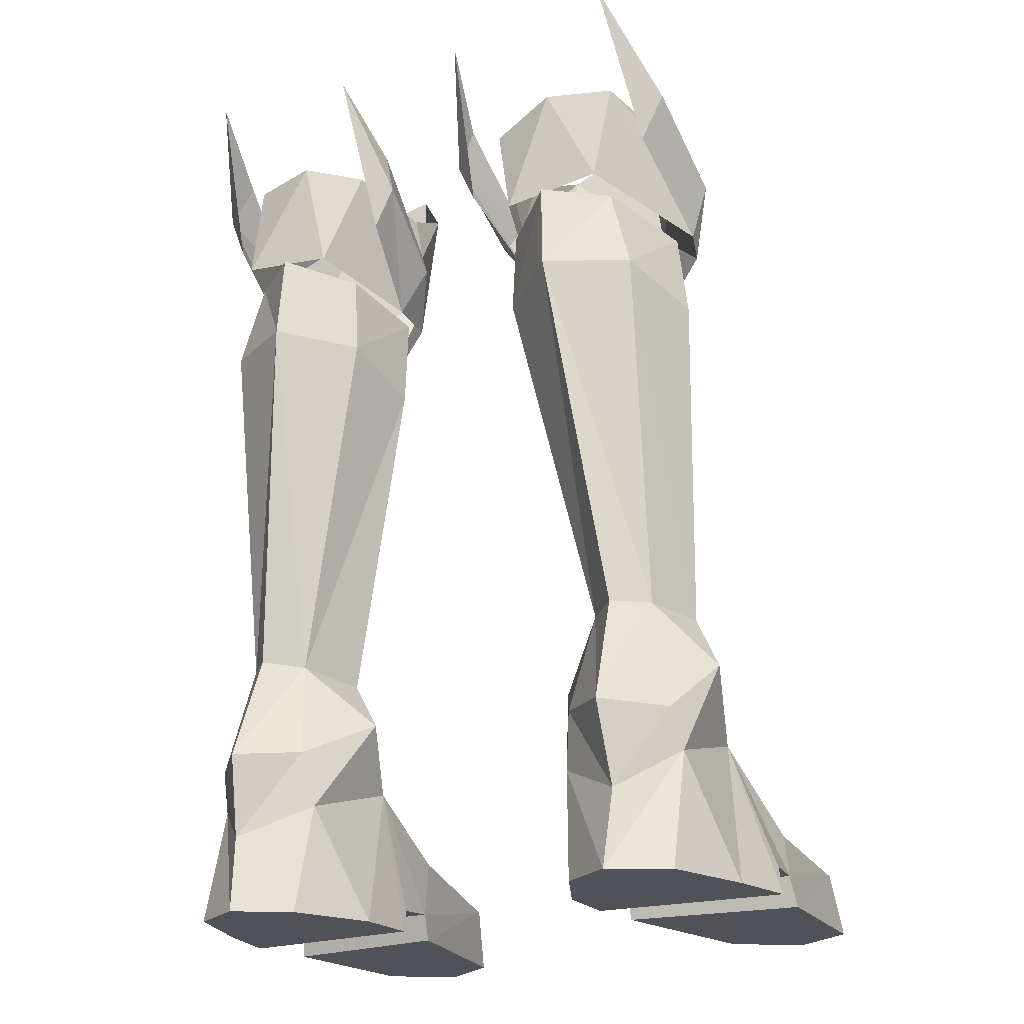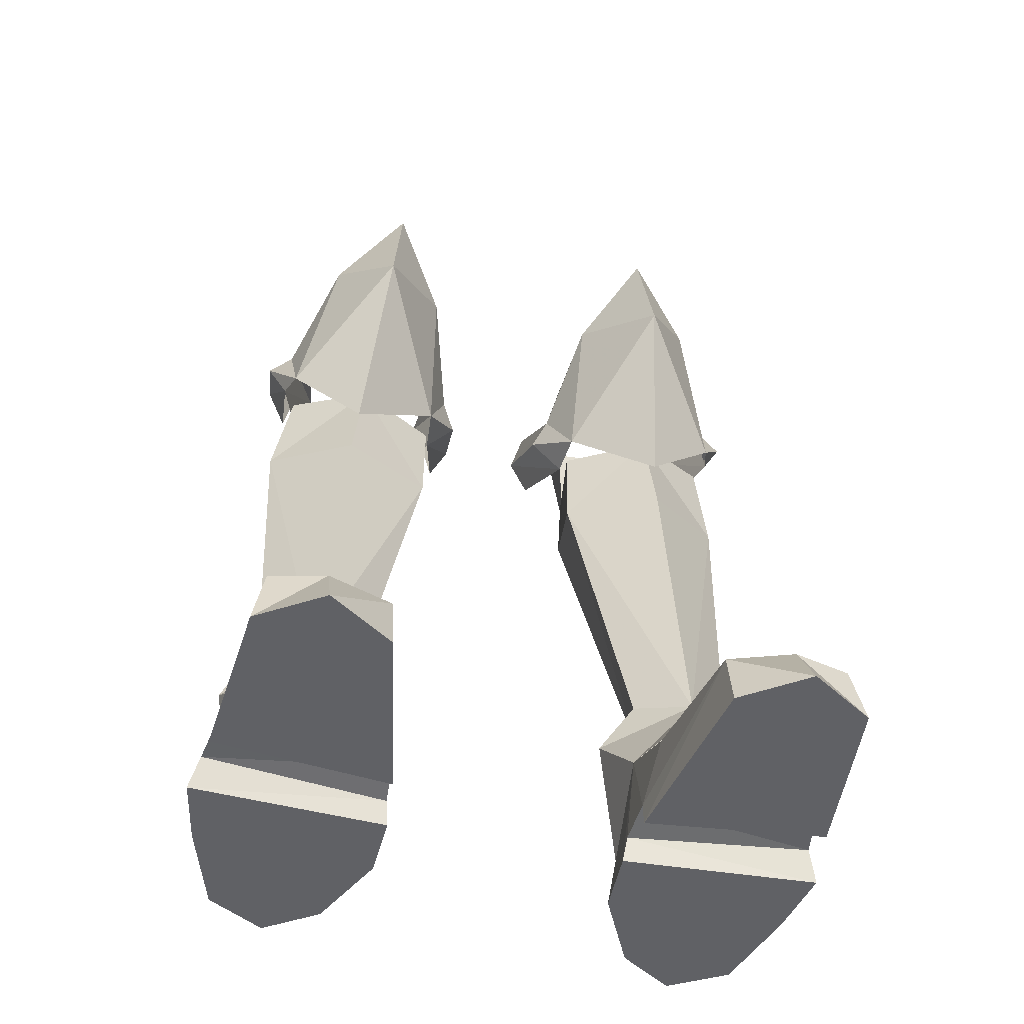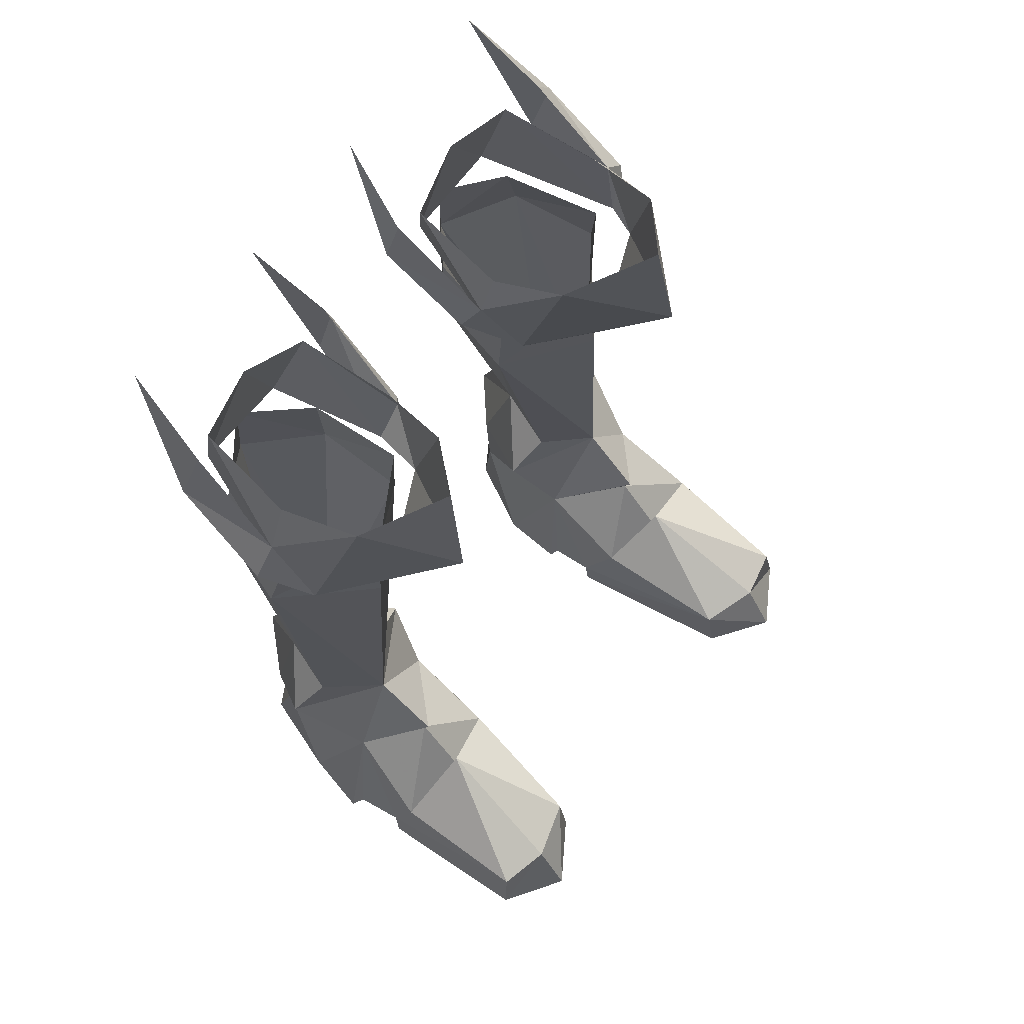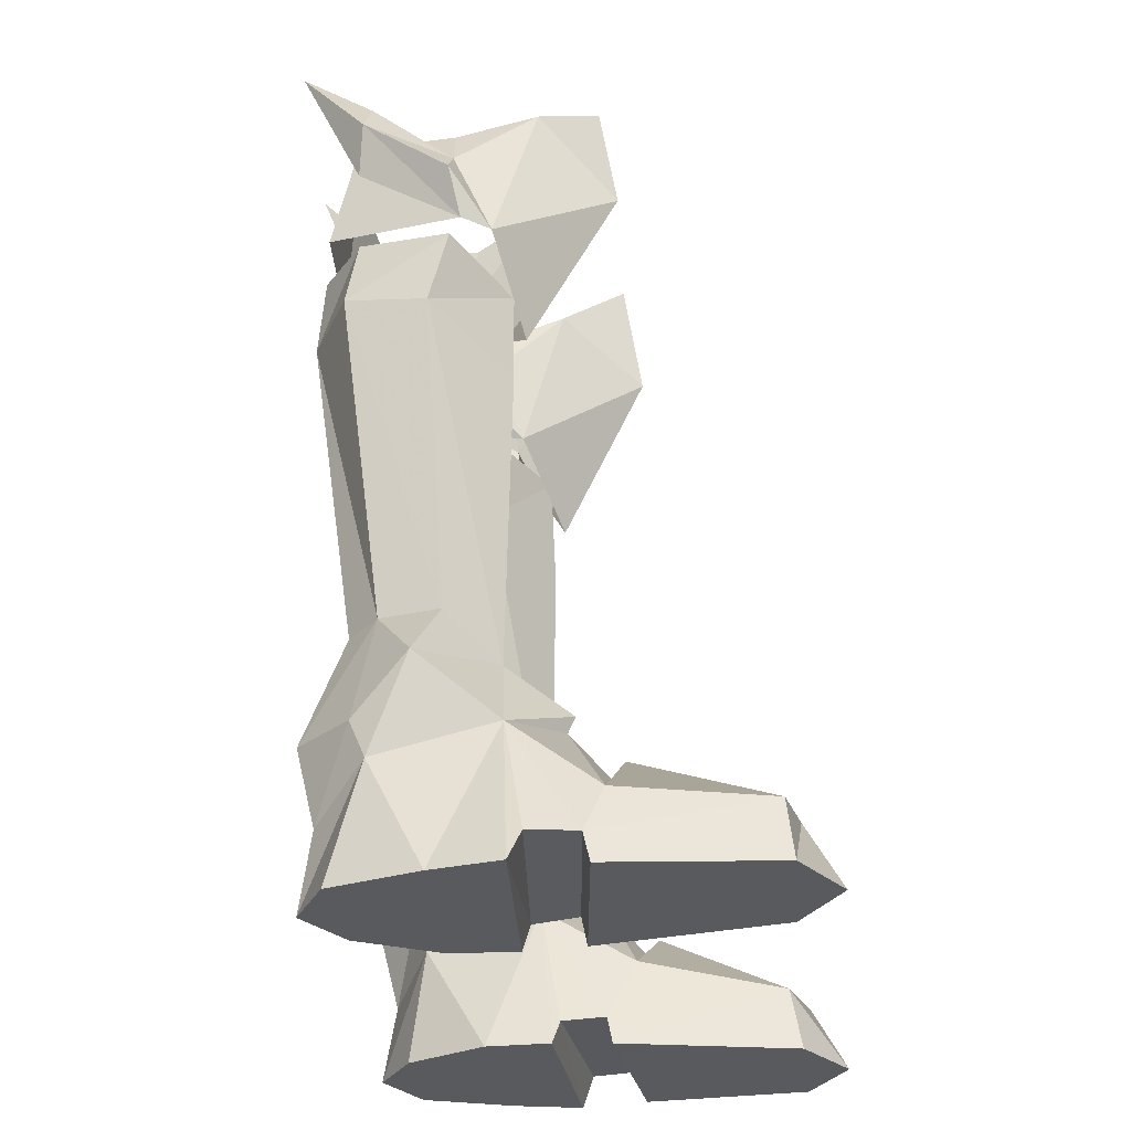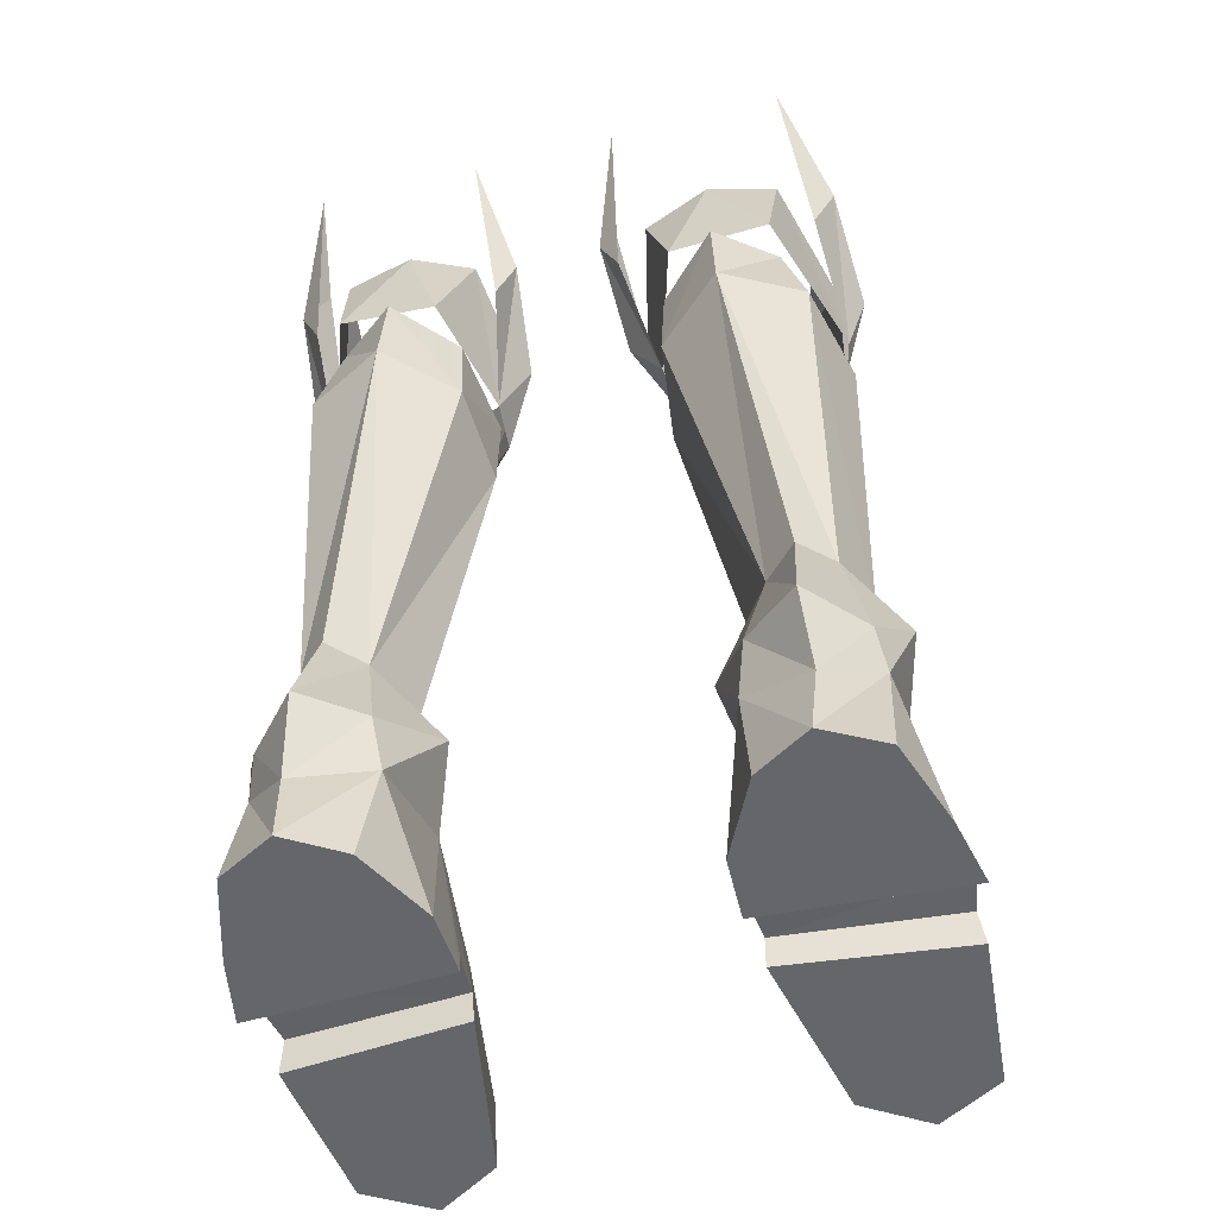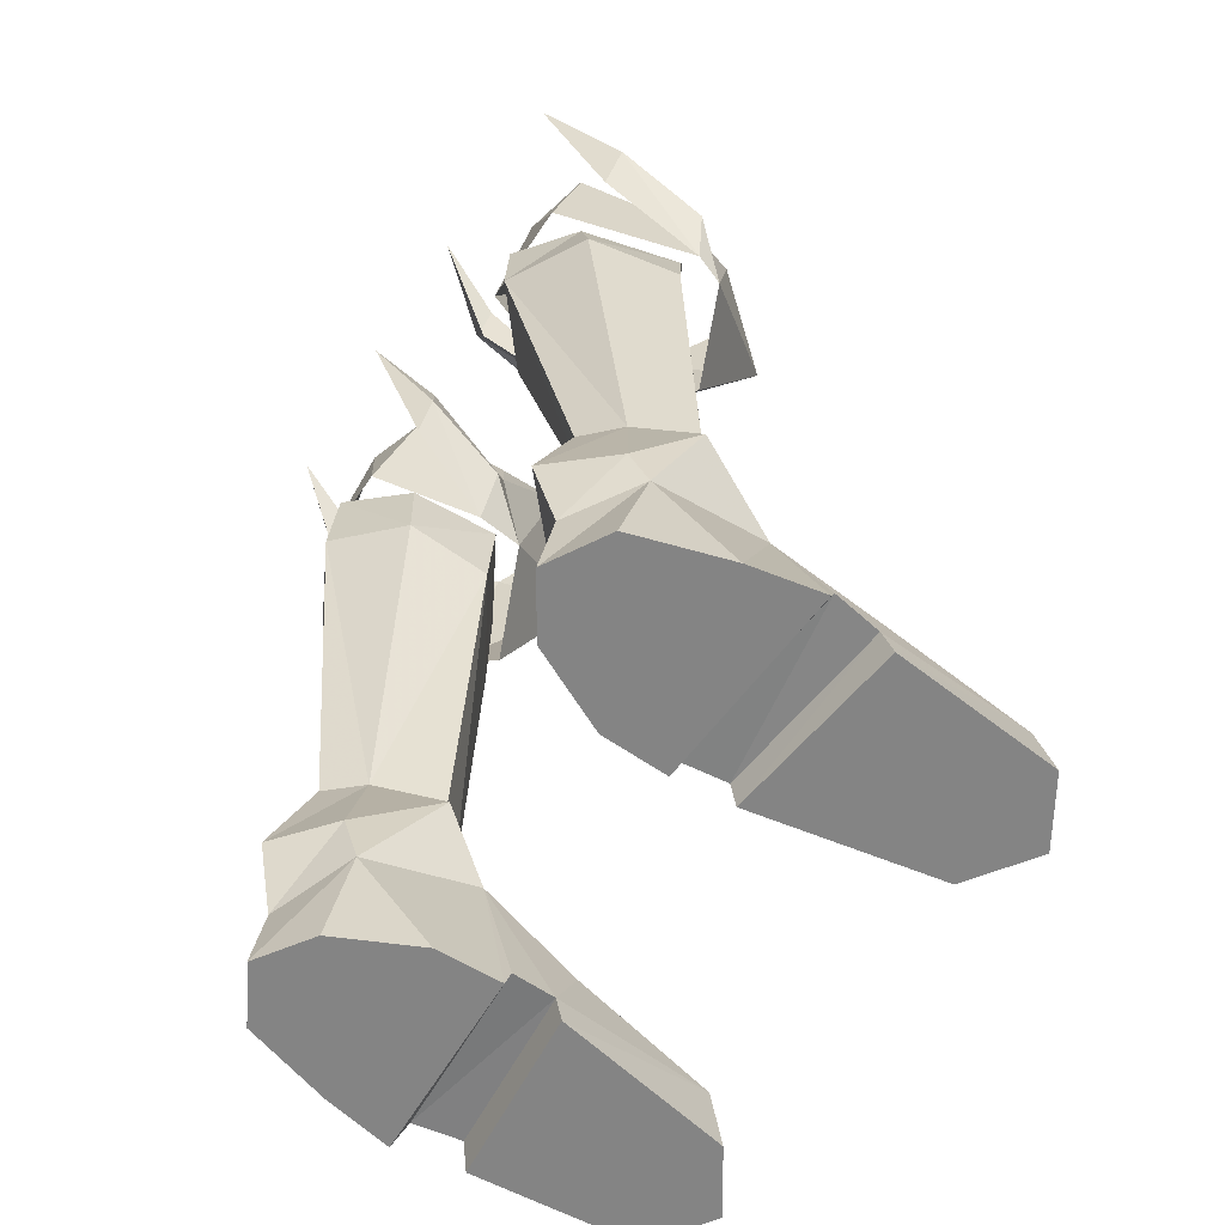
<metadata>
{"format":"obj","ext":"obj","renderer":"f3d","projection":"perspective","resolution":1024,"background":"white","views":[{"elev":-21.5,"azim":-150.8,"up":"+Z"},{"elev":-49.6,"azim":-12.9,"up":"+Z"},{"elev":70.1,"azim":-51.4,"up":"+Z"},{"elev":-31.4,"azim":-83.9,"up":"+Z"},{"elev":-51.7,"azim":-165.0,"up":"+Z"},{"elev":-61.4,"azim":-123.6,"up":"+Z"}]}
</metadata>
<code>
g soulhunter_shoe_female_26010
v -2.07 1.416 23.71
v -1.766 4.394 26.15
v -1.357 4.621 24.71
v -1.605 1.87 22.8
v -2.609 1.806 21.48
v -1.969 4.696 23.39
v -8.206 1.152 24.51
v -8.992 1.175 23.56
v -8.752 3.961 25.7
v -7.977 3.841 26.95
v -8.315 0.8535 22.04
v -8.07 4.14 24.19
v -7.054 4.402 26.2
v -7.445 1.222 26.06
v -8.206 1.152 24.51
v -8.315 0.8535 22.04
v -2.8 4.405 25.61
v -2.609 1.806 21.48
v -2.07 1.416 23.71
v -2.482 1.225 25.36
v -2.269 6.563 28.15
v -5.13 -3.73 24.95
v -4.793 -3.12 28.95
v -2.963 -1.092 26.58
v -2.609 1.806 21.48
v -2.76 0.2707 21.37
v -1.605 1.87 22.8
v -2.07 1.416 23.71
v -5.617 -0.8819 19.23
v -7.562 6.255 28.86
v -6.94 -1.354 27.15
v -8.315 0.8535 22.04
v -8.992 1.175 23.56
v -8.027 -0.07443 21.72
v -8.206 1.152 24.51
v -6.94 -1.354 27.15
v -6.813 5.241 22.66
v -4.894 4.855 26.37
v -2.963 -1.092 26.58
v -3.687 5.31 22.28
v 2.06 1.416 23.71
v 1.595 1.87 22.8
v 1.347 4.621 24.71
v 1.755 4.394 26.15
v 2.643 1.806 21.49
v 1.959 4.696 23.39
v 8.196 1.152 24.51
v 7.967 3.841 26.95
v 8.742 3.961 25.7
v 8.982 1.175 23.56
v 8.26 0.8536 22.04
v 8.06 4.14 24.19
v 7.043 4.402 26.2
v 8.26 0.8536 22.04
v 8.196 1.152 24.51
v 7.435 1.222 26.06
v 2.79 4.405 25.61
v 2.472 1.225 25.36
v 2.06 1.416 23.71
v 2.643 1.806 21.49
v 2.259 6.563 28.15
v 5.119 -3.73 24.95
v 2.953 -1.092 26.58
v 4.783 -3.12 28.95
v 2.643 1.806 21.49
v 1.595 1.87 22.8
v 2.749 0.2707 21.37
v 2.06 1.416 23.71
v 5.607 -0.8819 19.23
v 7.551 6.255 28.86
v 6.93 -1.354 27.15
v 8.26 0.8536 22.04
v 8.016 -0.07437 21.72
v 8.982 1.175 23.56
v 8.196 1.152 24.51
v 6.93 -1.354 27.15
v 6.802 5.242 22.66
v 4.884 4.855 26.37
v 2.953 -1.092 26.58
v 3.677 5.31 22.28
f 2 1 3
f 4 3 1
f 4 5 3
f 6 3 5
f 8 7 9
f 10 9 7
f 12 11 9
f 8 9 11
f 14 13 15
f 16 15 13
f 18 17 19
f 20 19 17
f 2 3 21
f 23 22 24
f 26 25 27
f 6 21 3
f 24 22 26
f 28 26 27
f 24 26 28
f 29 26 22
f 30 9 10
f 31 22 23
f 33 32 34
f 9 30 12
f 34 22 31
f 33 34 35
f 35 34 31
f 22 34 29
f 15 36 14
f 13 37 16
f 13 38 37
f 20 39 19
f 18 40 17
f 40 38 17
f 37 38 40
f 42 41 43
f 44 43 41
f 46 45 43
f 42 43 45
f 48 47 49
f 50 49 47
f 50 51 49
f 52 49 51
f 54 53 55
f 56 55 53
f 58 57 59
f 60 59 57
f 61 43 44
f 63 62 64
f 66 65 67
f 43 61 46
f 67 62 63
f 66 67 68
f 68 67 63
f 62 67 69
f 48 49 70
f 64 62 71
f 73 72 74
f 52 70 49
f 71 62 73
f 75 73 74
f 71 73 75
f 69 73 62
f 56 76 55
f 54 77 53
f 77 78 53
f 59 79 58
f 57 80 60
f 57 78 80
f 80 78 77
g soulhunter_shoe_female_26010
v -6.873 -8.448 1.922
v -6.901 -9.536 -0.03857
v -8.884 -8.264 -0.03857
v -8.57 -8.057 1.896
v -8.198 -0.7042 4.702
v -8.831 -3.468 2.321
v -9.186 -2.894 0.9144
v -9.433 -1.398 0.899
v -8.389 3.949 -0.03732
v -9.27 1.13 -0.03732
v -3.707 1.354 -0.03732
v -4.915 3.867 -0.03732
v -4.919 -7.831 1.882
v -4.914 -8.181 -0.03857
v -4.914 -8.181 -0.03857
v -3.822 -2.502 -0.03854
v -9.327 -3.115 -0.03857
v -8.884 -8.264 -0.03857
v -6.364 -3.811 4.219
v -4.308 -0.2512 4.537
v -3.747 -0.9379 0.6938
v -3.859 -2.331 0.8099
v -4.293 -3.242 2.724
v -6.364 -3.811 4.219
v -8.061 1.07 8.352
v -7.449 2.998 8.484
v -7.667 4.461 19.62
v -8.46 1.759 18.88
v -5.472 2.959 8.352
v -4.904 3.744 5.197
v -3.639 1.35 6.49
v -4.76 0.8538 8.105
v -3.707 1.354 -0.03732
v -3.642 -0.6869 -0.03732
v -3.642 -0.6869 -0.03732
v -9.705 -1.02 -0.03736
v -9.705 -1.02 -0.03736
v -9.27 1.13 -0.03732
v -3.747 -0.9379 0.6938
v -3.642 -0.6869 -0.03732
v -9.705 -1.02 -0.03736
v -9.433 -1.398 0.899
v -9.433 -1.398 0.899
v -9.186 -2.894 0.9144
v -3.859 -2.331 0.8099
v -3.747 -0.9379 0.6938
v -9.186 -2.894 0.9144
v -9.327 -3.115 -0.03857
v -3.822 -2.502 -0.03854
v -3.859 -2.331 0.8099
v -3.822 -2.502 -0.03854
v -9.327 -3.115 -0.03857
v -8.369 2.987 3.707
v -8.389 3.949 -0.03732
v -6.601 4.965 -0.03751
v -6.773 4.604 2.419
v -4.623 3.362 3.451
v -4.915 3.867 -0.03732
v -8.181 3.506 4.947
v -6.599 5.257 4.998
v -4.904 3.744 5.197
v -6.473 3.987 8.429
v -5.194 5.803 19.62
v -6.912 4.25 22.3
v -7.902 1.249 21.78
v -2.773 1.137 21.22
v -3.209 3.964 21.79
v -3.085 3.971 19.27
v -2.777 1.31 18.32
v -5.078 5.639 22.36
v -9.08 1.755 6.564
v -8.181 3.506 4.947
v -7.449 2.998 8.484
v -8.061 1.07 8.352
v -5.472 2.959 8.352
v -4.76 0.8538 8.105
v -7.449 2.998 8.484
v -8.181 3.506 4.947
v -6.599 5.257 4.998
v -6.473 3.987 8.429
v -5.472 2.959 8.352
v -4.904 3.744 5.197
v -5.472 2.959 8.352
v -3.085 3.971 19.27
v -3.209 3.964 21.79
v -5.4 -0.4132 21.08
v -2.773 1.137 21.22
v -2.777 1.31 18.32
v -5.4 -0.4132 21.08
v -6.317 -2.226 5.174
v -6.355 -3.789 3.265
v -6.415 -0.4199 7.348
v -4.76 0.8538 8.105
v -3.639 1.35 6.49
v -6.325 -2.452 5.681
v -6.601 4.965 -0.03751
v -9.08 1.755 6.564
v -6.901 -9.536 -0.03857
v -6.415 -0.4199 7.348
v -4.76 0.8538 8.105
v -8.061 1.07 8.352
v -5.743 -0.5199 17.8
v 6.863 -8.448 1.922
v 8.559 -8.057 1.896
v 8.874 -8.264 -0.03856
v 6.891 -9.536 -0.03857
v 8.187 -0.7042 4.702
v 9.423 -1.397 0.899
v 9.176 -2.894 0.9144
v 8.821 -3.468 2.321
v 8.379 3.949 -0.03731
v 4.905 3.867 -0.03732
v 3.697 1.354 -0.03733
v 9.26 1.13 -0.03731
v 4.909 -7.831 1.882
v 4.904 -8.181 -0.03857
v 4.904 -8.181 -0.03857
v 8.874 -8.264 -0.03856
v 9.317 -3.114 -0.03856
v 3.812 -2.502 -0.03855
v 6.353 -3.811 4.219
v 4.298 -0.2512 4.537
v 4.283 -3.242 2.724
v 3.848 -2.331 0.8099
v 3.737 -0.9378 0.6938
v 6.353 -3.811 4.219
v 8.05 1.07 8.352
v 8.45 1.759 18.88
v 7.657 4.461 19.62
v 7.438 2.998 8.484
v 5.462 2.959 8.352
v 4.75 0.8538 8.105
v 3.628 1.35 6.49
v 4.894 3.744 5.197
v 3.632 -0.6868 -0.03733
v 3.697 1.354 -0.03733
v 3.632 -0.6868 -0.03733
v 9.695 -1.02 -0.03735
v 9.26 1.13 -0.03731
v 9.695 -1.02 -0.03735
v 3.737 -0.9378 0.6938
v 9.423 -1.397 0.899
v 9.695 -1.02 -0.03735
v 3.632 -0.6868 -0.03733
v 9.423 -1.397 0.899
v 3.737 -0.9378 0.6938
v 3.848 -2.331 0.8099
v 9.176 -2.894 0.9144
v 9.176 -2.894 0.9144
v 3.848 -2.331 0.8099
v 3.812 -2.502 -0.03855
v 9.317 -3.114 -0.03856
v 3.812 -2.502 -0.03855
v 9.317 -3.114 -0.03856
v 8.358 2.987 3.707
v 6.763 4.604 2.419
v 6.59 4.965 -0.03751
v 8.379 3.949 -0.03731
v 4.612 3.362 3.451
v 4.905 3.867 -0.03732
v 8.171 3.506 4.947
v 6.588 5.257 4.998
v 4.894 3.744 5.197
v 5.183 5.803 19.62
v 6.463 3.987 8.429
v 7.892 1.249 21.78
v 6.902 4.25 22.3
v 2.763 1.137 21.22
v 2.767 1.309 18.32
v 3.074 3.971 19.27
v 3.199 3.964 21.79
v 5.067 5.639 22.36
v 9.07 1.755 6.564
v 8.05 1.07 8.352
v 7.438 2.998 8.484
v 8.171 3.506 4.947
v 5.462 2.959 8.352
v 4.75 0.8538 8.105
v 7.438 2.998 8.484
v 6.463 3.987 8.429
v 6.588 5.257 4.998
v 8.171 3.506 4.947
v 5.462 2.959 8.352
v 4.894 3.744 5.197
v 5.462 2.959 8.352
v 3.074 3.971 19.27
v 3.199 3.964 21.79
v 5.39 -0.4132 21.08
v 2.763 1.137 21.22
v 5.39 -0.4132 21.08
v 2.767 1.309 18.32
v 6.307 -2.226 5.174
v 6.345 -3.789 3.265
v 6.405 -0.4199 7.348
v 3.628 1.35 6.49
v 4.75 0.8538 8.105
v 6.315 -2.452 5.681
v 6.59 4.965 -0.03751
v 9.07 1.755 6.564
v 6.891 -9.536 -0.03857
v 6.405 -0.4199 7.348
v 4.75 0.8538 8.105
v 8.05 1.07 8.352
v 5.733 -0.5199 17.8
f 82 81 83
f 84 83 81
f 86 85 87
f 88 87 85
f 90 89 91
f 92 91 89
f 94 93 82
f 81 82 93
f 96 95 97
f 98 97 95
f 81 99 84
f 86 84 99
f 101 100 102
f 103 102 100
f 103 104 93
f 81 93 104
f 106 105 107
f 108 107 105
f 110 109 111
f 112 111 109
f 113 100 114
f 101 114 100
f 91 115 90
f 116 90 115
f 88 85 117
f 118 117 85
f 120 119 121
f 122 121 119
f 124 123 125
f 126 125 123
f 128 127 129
f 130 129 127
f 94 131 93
f 102 93 131
f 83 84 132
f 87 132 84
f 134 133 135
f 136 135 133
f 136 137 135
f 138 135 137
f 133 139 136
f 140 136 139
f 137 136 141
f 140 141 136
f 142 106 143
f 107 143 106
f 144 107 145
f 108 145 107
f 147 146 148
f 149 148 146
f 150 143 144
f 107 144 143
f 152 151 153
f 154 153 151
f 156 155 149
f 148 149 155
f 158 157 159
f 160 159 157
f 160 161 159
f 162 159 161
f 164 163 143
f 142 143 163
f 165 164 150
f 143 150 164
f 166 145 108
f 168 167 169
f 171 170 86
f 100 170 103
f 173 172 174
f 175 172 85
f 102 103 93
f 87 84 86
f 92 89 176
f 100 137 174
f 85 177 133
f 95 178 98
f 133 134 118
f 139 133 177
f 113 138 137
f 105 179 108
f 137 141 174
f 85 133 118
f 137 100 113
f 179 180 168
f 100 172 175
f 85 172 177
f 177 172 181
f 174 172 100
f 175 85 170
f 100 175 170
f 86 170 85
f 103 170 171
f 108 179 182
f 179 168 182
f 171 104 103
f 86 99 171
f 182 168 169
f 182 166 108
f 184 183 185
f 186 185 183
f 188 187 189
f 190 189 187
f 192 191 193
f 194 193 191
f 183 195 186
f 196 186 195
f 198 197 199
f 200 199 197
f 190 201 184
f 183 184 201
f 203 202 204
f 205 204 202
f 183 206 195
f 203 195 206
f 208 207 209
f 210 209 207
f 212 211 213
f 214 213 211
f 205 202 215
f 216 215 202
f 218 217 194
f 193 194 217
f 219 187 220
f 188 220 187
f 222 221 223
f 224 223 221
f 226 225 227
f 228 227 225
f 230 229 231
f 232 231 229
f 204 233 195
f 196 195 233
f 189 184 234
f 185 234 184
f 236 235 237
f 238 237 235
f 240 239 237
f 236 237 239
f 242 241 236
f 235 236 241
f 242 236 243
f 239 243 236
f 209 210 244
f 245 244 210
f 208 209 246
f 247 246 209
f 249 248 250
f 251 250 248
f 209 244 247
f 252 247 244
f 254 253 255
f 256 255 253
f 250 257 249
f 258 249 257
f 260 259 261
f 262 261 259
f 264 263 261
f 260 261 263
f 245 265 244
f 266 244 265
f 244 266 252
f 267 252 266
f 208 246 268
f 270 269 271
f 190 272 273
f 203 272 202
f 275 274 276
f 187 274 277
f 195 203 204
f 190 184 189
f 278 191 192
f 275 239 202
f 235 279 187
f 198 280 197
f 219 238 235
f 279 235 241
f 239 240 216
f 208 281 207
f 275 243 239
f 219 235 187
f 216 202 239
f 271 282 281
f 277 274 202
f 279 274 187
f 283 274 279
f 202 274 275
f 272 187 277
f 272 277 202
f 187 272 190
f 273 272 203
f 284 281 208
f 284 271 281
f 203 206 273
f 273 201 190
f 270 271 284
f 208 268 284

</code>
